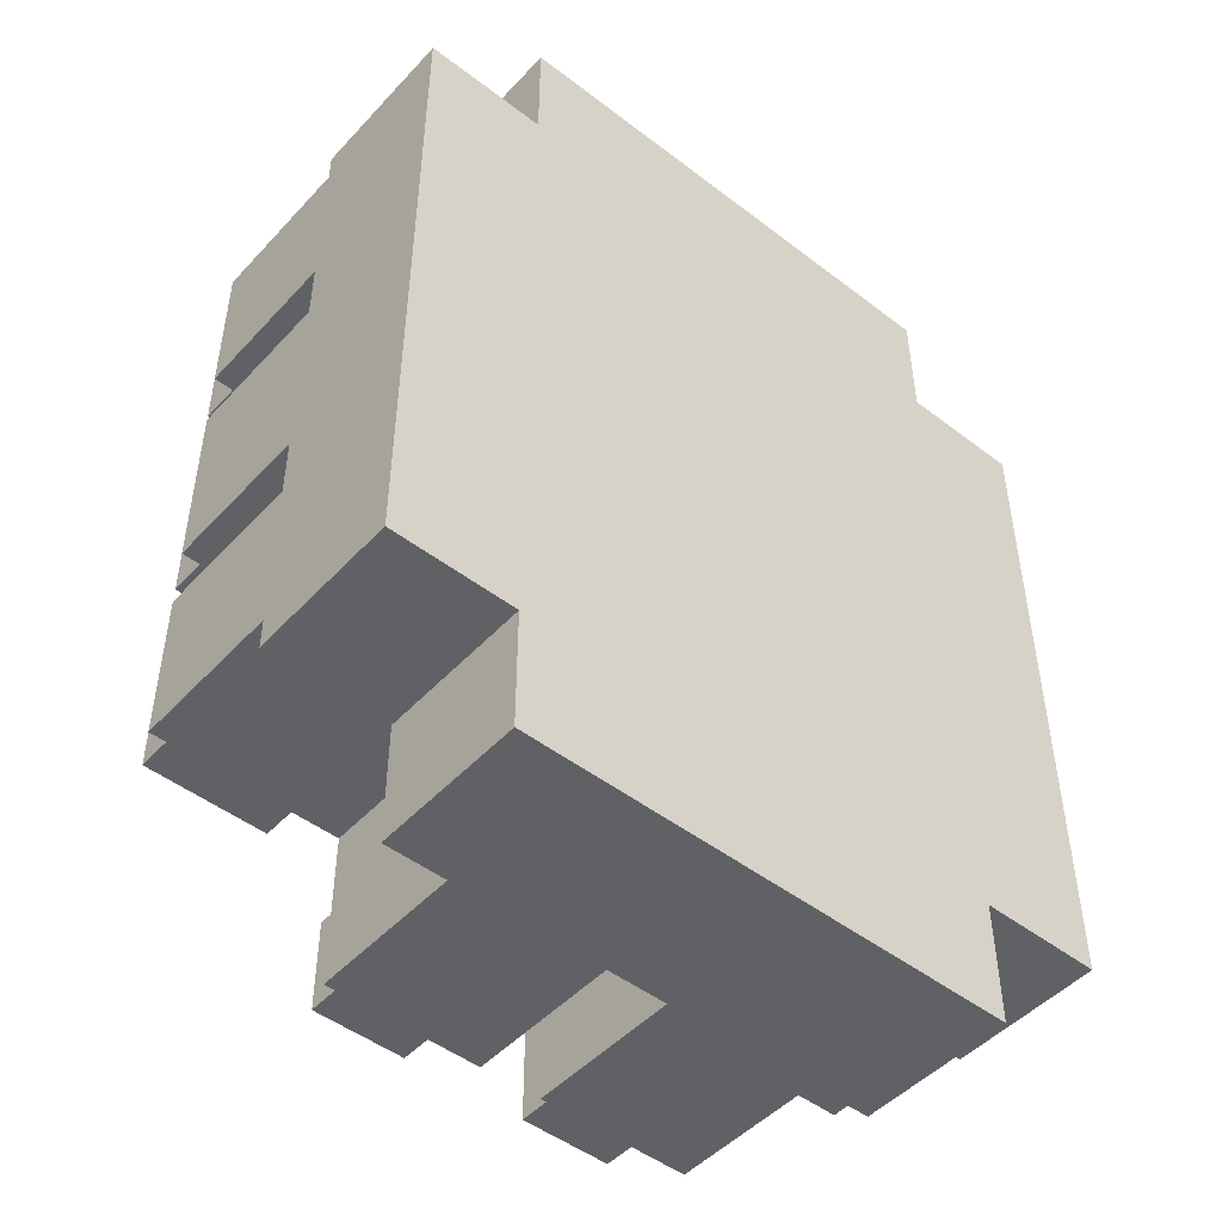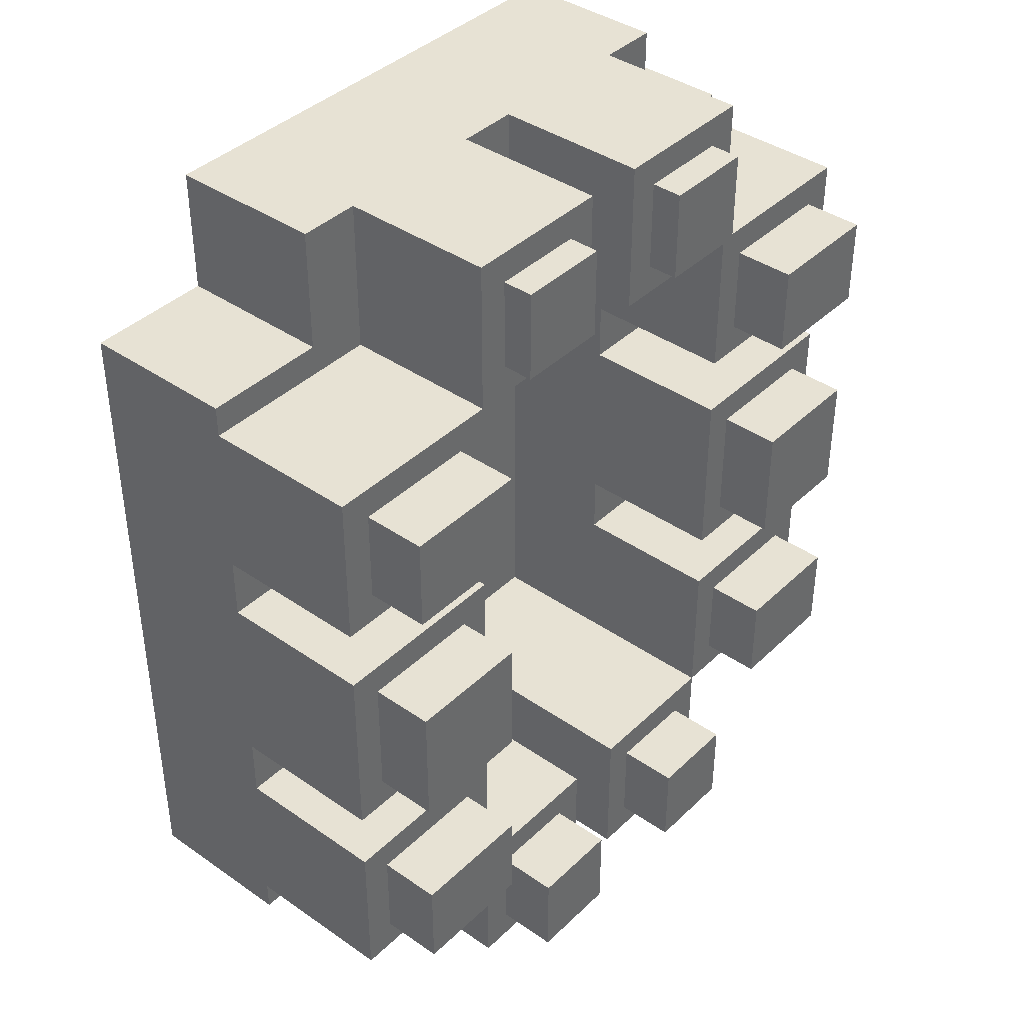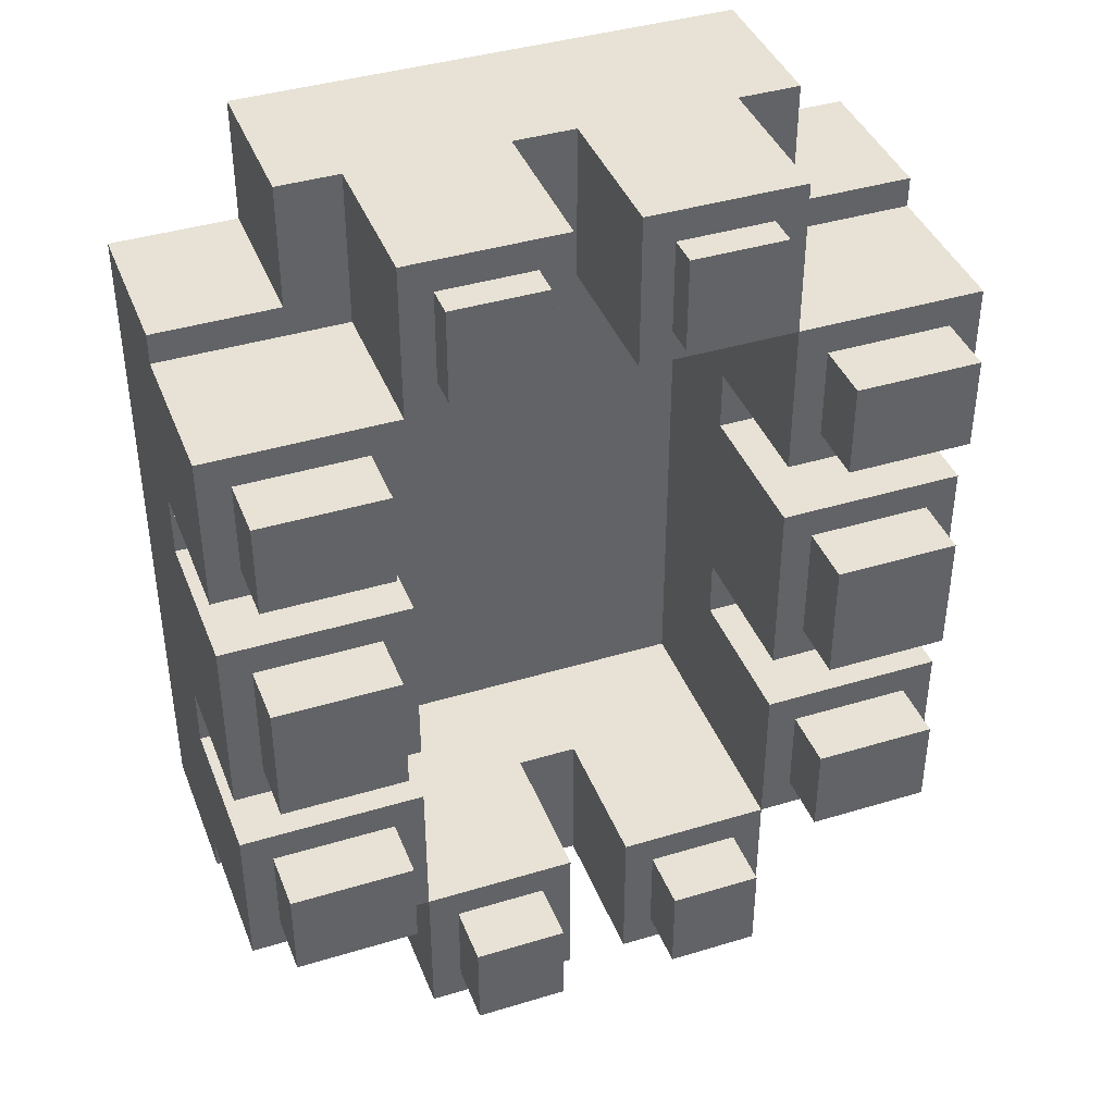
<metadata>
{"format":"obj","ext":"obj","renderer":"f3d","projection":"perspective","resolution":1024,"background":"white","views":[{"elev":-48.5,"azim":-40.5,"up":"+Z"},{"elev":40.0,"azim":130.6,"up":"+Z"},{"elev":40.5,"azim":159.6,"up":"+Z"}]}
</metadata>
<code>
o
v -1.2 6 1.1
v -1.2 6 -1.1
v -1.2 6.5 1.1
v -1.2 6.5 1
v -1.2 6.5 0.5
v -1.2 6.5 0.3
v -1.2 6.5 -0.3
v -1.2 6.5 -0.5
v -1.2 6.5 -1
v -1.2 6.5 -1.1
v -1.2 7 1
v -1.2 7 0.5
v -1.2 7 0.3
v -1.2 7 -0.3
v -1.2 7 -0.5
v -1.2 7 -1
v -1.1 7 0.9
v -1.1 7 0.6
v -1.1 7 0.2
v -1.1 7 -0.2
v -1.1 7 -0.6
v -1.1 7 -0.9
v -1.1 7.2 0.9
v -1.1 7.2 0.6
v -1.1 7.2 0.2
v -1.1 7.2 -0.2
v -1.1 7.2 -0.6
v -1.1 7.2 -0.9
v -0.8 6 1.5
v -0.8 6 1.1
v -0.8 6 -1.1
v -0.8 6 -1.5
v -0.8 6.5 1.5
v -0.8 6.5 1.1
v -0.8 6.5 -1.1
v -0.8 6.5 -1.5
v -0.6 6.5 1.5
v -0.6 6.5 1
v -0.6 6.5 -1
v -0.6 6.5 -1.5
v -0.6 7 1.5
v -0.6 7 1
v -0.6 7 -1
v -0.6 7 -1.5
v -0.5 7 1.4
v -0.5 7 1.1
v -0.5 7 -1.1
v -0.5 7 -1.4
v -0.5 7.1 1.4
v -0.5 7.1 1.1
v -0.5 7.2 -1.1
v -0.5 7.2 -1.4
v 0.1 6.5 1.5
v 0.1 6.5 1
v 0.1 6.5 -1
v 0.1 6.5 -1.5
v 0.1 7 1.5
v 0.1 7 1
v 0.1 7 -1
v 0.1 7 -1.5
v 0.2 7 1.4
v 0.2 7 1.1
v 0.2 7 -1.1
v 0.2 7 -1.4
v 0.2 7.1 1.4
v 0.2 7.1 1.1
v 0.2 7.2 -1.1
v 0.2 7.2 -1.4
v 0.6 6.1 1
v 0.6 6.1 -1
v 0.6 6.5 0.5
v 0.6 6.5 0.3
v 0.6 6.5 -0.3
v 0.6 6.5 -0.5
v 0.6 7 1
v 0.6 7 0.5
v 0.6 7 0.3
v 0.6 7 -0.3
v 0.6 7 -0.5
v 0.6 7 -1
v 0.7 7 0.9
v 0.7 7 0.6
v 0.7 7 0.2
v 0.7 7 -0.2
v 0.7 7 -0.6
v 0.7 7 -0.9
v 0.7 7.2 0.9
v 0.7 7.2 0.6
v 0.7 7.2 0.2
v 0.7 7.2 -0.2
v 0.7 7.2 -0.6
v 0.7 7.2 -0.9
v -0.7 7 0.9
v -0.7 7 0.6
v -0.7 7 0.2
v -0.7 7 -0.2
v -0.7 7 -0.6
v -0.7 7 -0.9
v -0.7 7.2 0.9
v -0.7 7.2 0.6
v -0.7 7.2 0.2
v -0.7 7.2 -0.2
v -0.7 7.2 -0.6
v -0.7 7.2 -0.9
v -0.6 6.1 1
v -0.6 6.1 -1
v -0.6 6.5 0.5
v -0.6 6.5 0.3
v -0.6 6.5 -0.3
v -0.6 6.5 -0.5
v -0.6 7 1
v -0.6 7 0.5
v -0.6 7 0.3
v -0.6 7 -0.3
v -0.6 7 -0.5
v -0.6 7 -1
v -0.2 7 1.4
v -0.2 7 1.1
v -0.2 7 -1.1
v -0.2 7 -1.4
v -0.2 7.1 1.4
v -0.2 7.1 1.1
v -0.2 7.2 -1.1
v -0.2 7.2 -1.4
v -0.1 6.5 1.5
v -0.1 6.5 1
v -0.1 6.5 -1
v -0.1 6.5 -1.5
v -0.1 7 1.5
v -0.1 7 1
v -0.1 7 -1
v -0.1 7 -1.5
v 0.5 7 1.4
v 0.5 7 1.1
v 0.5 7 -1.1
v 0.5 7 -1.4
v 0.5 7.1 1.4
v 0.5 7.1 1.1
v 0.5 7.2 -1.1
v 0.5 7.2 -1.4
v 0.6 6.5 1.5
v 0.6 6.5 1
v 0.6 6.5 -1
v 0.6 6.5 -1.5
v 0.6 7 1.5
v 0.6 7 1
v 0.6 7 -1
v 0.6 7 -1.5
v 0.8 6 1.5
v 0.8 6 1.1
v 0.8 6 -1.1
v 0.8 6 -1.5
v 0.8 6.5 1.5
v 0.8 6.5 1.1
v 0.8 6.5 -1.1
v 0.8 6.5 -1.5
v 1.1 7 0.9
v 1.1 7 0.6
v 1.1 7 0.2
v 1.1 7 -0.2
v 1.1 7 -0.6
v 1.1 7 -0.9
v 1.1 7.2 0.9
v 1.1 7.2 0.6
v 1.1 7.2 0.2
v 1.1 7.2 -0.2
v 1.1 7.2 -0.6
v 1.1 7.2 -0.9
v 1.2 6 1.1
v 1.2 6 -1.1
v 1.2 6.5 1.1
v 1.2 6.5 1
v 1.2 6.5 0.5
v 1.2 6.5 0.3
v 1.2 6.5 -0.3
v 1.2 6.5 -0.5
v 1.2 6.5 -1
v 1.2 6.5 -1.1
v 1.2 7 1
v 1.2 7 0.5
v 1.2 7 0.3
v 1.2 7 -0.3
v 1.2 7 -0.5
v 1.2 7 -1
v -0.8 6 1.5
v -0.8 6.5 1.5
v -0.6 6.5 1.5
v -0.6 7 1.5
v -0.1 6.5 1.5
v -0.1 7 1.5
v 0.1 6.5 1.5
v 0.1 7 1.5
v 0.6 6.5 1.5
v 0.6 7 1.5
v 0.8 6 1.5
v 0.8 6.5 1.5
v -0.5 7 1.4
v -0.5 7.1 1.4
v -0.2 7 1.4
v -0.2 7.1 1.4
v 0.2 7 1.4
v 0.2 7.1 1.4
v 0.5 7 1.4
v 0.5 7.1 1.4
v -1.2 6 1.1
v -1.2 6.5 1.1
v -0.8 6 1.1
v -0.8 6.5 1.1
v 0.8 6 1.1
v 0.8 6.5 1.1
v 1.2 6 1.1
v 1.2 6.5 1.1
v -1.2 6.5 1
v -1.2 7 1
v -0.6 6.5 1
v -0.6 7 1
v 0.6 6.5 1
v 0.6 7 1
v 1.2 6.5 1
v 1.2 7 1
v -1.1 7 0.9
v -1.1 7.2 0.9
v -0.7 7 0.9
v -0.7 7.2 0.9
v 0.7 7 0.9
v 0.7 7.2 0.9
v 1.1 7 0.9
v 1.1 7.2 0.9
v -1.2 6.5 0.3
v -1.2 7 0.3
v -0.6 6.5 0.3
v -0.6 7 0.3
v 0.6 6.5 0.3
v 0.6 7 0.3
v 1.2 6.5 0.3
v 1.2 7 0.3
v -1.1 7 0.2
v -1.1 7.2 0.2
v -0.7 7 0.2
v -0.7 7.2 0.2
v 0.7 7 0.2
v 0.7 7.2 0.2
v 1.1 7 0.2
v 1.1 7.2 0.2
v -1.2 6.5 -0.5
v -1.2 7 -0.5
v -0.6 6.5 -0.5
v -0.6 7 -0.5
v 0.6 6.5 -0.5
v 0.6 7 -0.5
v 1.2 6.5 -0.5
v 1.2 7 -0.5
v -1.1 7 -0.6
v -1.1 7.2 -0.6
v -0.7 7 -0.6
v -0.7 7.2 -0.6
v 0.7 7 -0.6
v 0.7 7.2 -0.6
v 1.1 7 -0.6
v 1.1 7.2 -0.6
v -0.6 6.1 -1
v -0.6 7 -1
v -0.1 6.5 -1
v -0.1 7 -1
v 0.1 6.5 -1
v 0.1 7 -1
v 0.6 6.1 -1
v 0.6 7 -1
v -0.5 7 -1.1
v -0.5 7.2 -1.1
v -0.2 7 -1.1
v -0.2 7.2 -1.1
v 0.2 7 -1.1
v 0.2 7.2 -1.1
v 0.5 7 -1.1
v 0.5 7.2 -1.1
v -0.5 7 1.1
v -0.5 7.1 1.1
v -0.2 7 1.1
v -0.2 7.1 1.1
v 0.2 7 1.1
v 0.2 7.1 1.1
v 0.5 7 1.1
v 0.5 7.1 1.1
v -0.6 6.1 1
v -0.6 7 1
v -0.1 6.5 1
v -0.1 7 1
v 0.1 6.5 1
v 0.1 7 1
v 0.6 6.1 1
v 0.6 7 1
v -1.1 7 0.6
v -1.1 7.2 0.6
v -0.7 7 0.6
v -0.7 7.2 0.6
v 0.7 7 0.6
v 0.7 7.2 0.6
v 1.1 7 0.6
v 1.1 7.2 0.6
v -1.2 6.5 0.5
v -1.2 7 0.5
v -0.6 6.5 0.5
v -0.6 7 0.5
v 0.6 6.5 0.5
v 0.6 7 0.5
v 1.2 6.5 0.5
v 1.2 7 0.5
v -1.1 7 -0.2
v -1.1 7.2 -0.2
v -0.7 7 -0.2
v -0.7 7.2 -0.2
v 0.7 7 -0.2
v 0.7 7.2 -0.2
v 1.1 7 -0.2
v 1.1 7.2 -0.2
v -1.2 6.5 -0.3
v -1.2 7 -0.3
v -0.6 6.5 -0.3
v -0.6 7 -0.3
v 0.6 6.5 -0.3
v 0.6 7 -0.3
v 1.2 6.5 -0.3
v 1.2 7 -0.3
v -1.1 7 -0.9
v -1.1 7.2 -0.9
v -0.7 7 -0.9
v -0.7 7.2 -0.9
v 0.7 7 -0.9
v 0.7 7.2 -0.9
v 1.1 7 -0.9
v 1.1 7.2 -0.9
v -1.2 6.5 -1
v -1.2 7 -1
v -0.6 6.5 -1
v -0.6 7 -1
v 0.6 6.5 -1
v 0.6 7 -1
v 1.2 6.5 -1
v 1.2 7 -1
v -1.2 6 -1.1
v -1.2 6.5 -1.1
v -0.8 6 -1.1
v -0.8 6.5 -1.1
v 0.8 6 -1.1
v 0.8 6.5 -1.1
v 1.2 6 -1.1
v 1.2 6.5 -1.1
v -0.5 7 -1.4
v -0.5 7.2 -1.4
v -0.2 7 -1.4
v -0.2 7.2 -1.4
v 0.2 7 -1.4
v 0.2 7.2 -1.4
v 0.5 7 -1.4
v 0.5 7.2 -1.4
v -0.8 6 -1.5
v -0.8 6.5 -1.5
v -0.6 6.5 -1.5
v -0.6 7 -1.5
v -0.1 6.5 -1.5
v -0.1 7 -1.5
v 0.1 6.5 -1.5
v 0.1 7 -1.5
v 0.6 6.5 -1.5
v 0.6 7 -1.5
v 0.8 6 -1.5
v 0.8 6.5 -1.5
v -0.8 6 1.5
v 0.8 6 1.5
v -1.2 6 1.1
v -0.8 6 1.1
v 0.8 6 1.1
v 1.2 6 1.1
v -1.2 6 -1.1
v -0.8 6 -1.1
v 0.8 6 -1.1
v 1.2 6 -1.1
v -0.8 6 -1.5
v 0.8 6 -1.5
v -0.6 6.1 1
v 0.6 6.1 1
v -0.6 6.1 -1
v 0.6 6.1 -1
v -0.8 6.5 1.5
v -0.6 6.5 1.5
v -0.1 6.5 1.5
v 0.1 6.5 1.5
v 0.6 6.5 1.5
v 0.8 6.5 1.5
v -1.2 6.5 1.1
v -0.8 6.5 1.1
v 0.8 6.5 1.1
v 1.2 6.5 1.1
v -1.2 6.5 1
v -0.6 6.5 1
v -0.1 6.5 1
v 0.1 6.5 1
v 0.6 6.5 1
v 1.2 6.5 1
v -1.2 6.5 0.5
v -0.6 6.5 0.5
v 0.6 6.5 0.5
v 1.2 6.5 0.5
v -1.2 6.5 0.3
v -0.6 6.5 0.3
v 0.6 6.5 0.3
v 1.2 6.5 0.3
v -1.2 6.5 -0.3
v -0.6 6.5 -0.3
v 0.6 6.5 -0.3
v 1.2 6.5 -0.3
v -1.2 6.5 -0.5
v -0.6 6.5 -0.5
v 0.6 6.5 -0.5
v 1.2 6.5 -0.5
v -1.2 6.5 -1
v -0.6 6.5 -1
v -0.1 6.5 -1
v 0.1 6.5 -1
v 0.6 6.5 -1
v 1.2 6.5 -1
v -1.2 6.5 -1.1
v -0.8 6.5 -1.1
v 0.8 6.5 -1.1
v 1.2 6.5 -1.1
v -0.8 6.5 -1.5
v -0.6 6.5 -1.5
v -0.1 6.5 -1.5
v 0.1 6.5 -1.5
v 0.6 6.5 -1.5
v 0.8 6.5 -1.5
v -0.6 7 1.5
v -0.1 7 1.5
v 0.1 7 1.5
v 0.6 7 1.5
v -0.5 7 1.4
v -0.2 7 1.4
v 0.2 7 1.4
v 0.5 7 1.4
v -0.5 7 1.1
v -0.2 7 1.1
v 0.2 7 1.1
v 0.5 7 1.1
v -1.2 7 1
v -0.6 7 1
v -0.1 7 1
v 0.1 7 1
v 0.6 7 1
v 1.2 7 1
v -1.1 7 0.9
v -0.7 7 0.9
v 0.7 7 0.9
v 1.1 7 0.9
v -1.1 7 0.6
v -0.7 7 0.6
v 0.7 7 0.6
v 1.1 7 0.6
v -1.2 7 0.5
v -0.6 7 0.5
v 0.6 7 0.5
v 1.2 7 0.5
v -1.2 7 0.3
v -0.6 7 0.3
v 0.6 7 0.3
v 1.2 7 0.3
v -1.1 7 0.2
v -0.7 7 0.2
v 0.7 7 0.2
v 1.1 7 0.2
v -1.1 7 -0.2
v -0.7 7 -0.2
v 0.7 7 -0.2
v 1.1 7 -0.2
v -1.2 7 -0.3
v -0.6 7 -0.3
v 0.6 7 -0.3
v 1.2 7 -0.3
v -1.2 7 -0.5
v -0.6 7 -0.5
v 0.6 7 -0.5
v 1.2 7 -0.5
v -1.1 7 -0.6
v -0.7 7 -0.6
v 0.7 7 -0.6
v 1.1 7 -0.6
v -1.1 7 -0.9
v -0.7 7 -0.9
v 0.7 7 -0.9
v 1.1 7 -0.9
v -1.2 7 -1
v -0.6 7 -1
v -0.1 7 -1
v 0.1 7 -1
v 0.6 7 -1
v 1.2 7 -1
v -0.5 7 -1.1
v -0.2 7 -1.1
v 0.2 7 -1.1
v 0.5 7 -1.1
v -0.5 7 -1.4
v -0.2 7 -1.4
v 0.2 7 -1.4
v 0.5 7 -1.4
v -0.6 7 -1.5
v -0.1 7 -1.5
v 0.1 7 -1.5
v 0.6 7 -1.5
v -0.5 7.1 1.4
v -0.2 7.1 1.4
v 0.2 7.1 1.4
v 0.5 7.1 1.4
v -0.5 7.1 1.1
v -0.2 7.1 1.1
v 0.2 7.1 1.1
v 0.5 7.1 1.1
v -1.1 7.2 0.9
v -0.7 7.2 0.9
v 0.7 7.2 0.9
v 1.1 7.2 0.9
v -1.1 7.2 0.6
v -0.7 7.2 0.6
v 0.7 7.2 0.6
v 1.1 7.2 0.6
v -1.1 7.2 0.2
v -0.7 7.2 0.2
v 0.7 7.2 0.2
v 1.1 7.2 0.2
v -1.1 7.2 -0.2
v -0.7 7.2 -0.2
v 0.7 7.2 -0.2
v 1.1 7.2 -0.2
v -1.1 7.2 -0.6
v -0.7 7.2 -0.6
v 0.7 7.2 -0.6
v 1.1 7.2 -0.6
v -1.1 7.2 -0.9
v -0.7 7.2 -0.9
v 0.7 7.2 -0.9
v 1.1 7.2 -0.9
v -0.5 7.2 -1.1
v -0.2 7.2 -1.1
v 0.2 7.2 -1.1
v 0.5 7.2 -1.1
v -0.5 7.2 -1.4
v -0.2 7.2 -1.4
v 0.2 7.2 -1.4
v 0.5 7.2 -1.4
f 3 2 1
f 4 2 3
f 5 2 4
f 6 2 5
f 7 2 6
f 8 2 7
f 9 2 8
f 10 2 9
f 11 5 4
f 12 5 11
f 13 7 6
f 14 7 13
f 15 9 8
f 16 9 15
f 23 18 17
f 24 18 23
f 25 20 19
f 26 20 25
f 27 22 21
f 28 22 27
f 33 30 29
f 34 30 33
f 35 32 31
f 36 32 35
f 41 38 37
f 42 38 41
f 43 40 39
f 44 40 43
f 49 46 45
f 50 46 49
f 51 48 47
f 52 48 51
f 57 54 53
f 58 54 57
f 59 56 55
f 60 56 59
f 65 62 61
f 66 62 65
f 67 64 63
f 68 64 67
f 71 70 69
f 72 70 71
f 73 70 72
f 74 70 73
f 75 71 69
f 76 71 75
f 77 73 72
f 78 73 77
f 79 70 74
f 80 70 79
f 87 82 81
f 88 82 87
f 89 84 83
f 90 84 89
f 91 86 85
f 92 86 91
f 93 94 99
f 99 94 100
f 95 96 101
f 101 96 102
f 97 98 103
f 103 98 104
f 105 106 107
f 107 106 108
f 108 106 109
f 109 106 110
f 105 107 111
f 111 107 112
f 108 109 113
f 113 109 114
f 110 106 115
f 115 106 116
f 117 118 121
f 121 118 122
f 119 120 123
f 123 120 124
f 125 126 129
f 129 126 130
f 127 128 131
f 131 128 132
f 133 134 137
f 137 134 138
f 135 136 139
f 139 136 140
f 141 142 145
f 145 142 146
f 143 144 147
f 147 144 148
f 149 150 153
f 153 150 154
f 151 152 155
f 155 152 156
f 157 158 163
f 163 158 164
f 159 160 165
f 165 160 166
f 161 162 167
f 167 162 168
f 169 170 171
f 171 170 172
f 172 170 173
f 173 170 174
f 174 170 175
f 175 170 176
f 176 170 177
f 177 170 178
f 172 173 179
f 179 173 180
f 174 175 181
f 181 175 182
f 176 177 183
f 183 177 184
f 187 186 185
f 189 187 185
f 189 188 187
f 190 188 189
f 191 189 185
f 193 191 185
f 193 192 191
f 194 192 193
f 195 193 185
f 196 193 195
f 199 198 197
f 200 198 199
f 203 202 201
f 204 202 203
f 207 206 205
f 208 206 207
f 211 210 209
f 212 210 211
f 215 214 213
f 216 214 215
f 219 218 217
f 220 218 219
f 223 222 221
f 224 222 223
f 227 226 225
f 228 226 227
f 231 230 229
f 232 230 231
f 235 234 233
f 236 234 235
f 239 238 237
f 240 238 239
f 243 242 241
f 244 242 243
f 247 246 245
f 248 246 247
f 251 250 249
f 252 250 251
f 255 254 253
f 256 254 255
f 259 258 257
f 260 258 259
f 263 262 261
f 264 262 263
f 265 263 261
f 267 265 261
f 267 266 265
f 268 266 267
f 271 270 269
f 272 270 271
f 275 274 273
f 276 274 275
f 277 278 279
f 279 278 280
f 281 282 283
f 283 282 284
f 285 286 287
f 287 286 288
f 285 287 289
f 285 289 291
f 289 290 291
f 291 290 292
f 293 294 295
f 295 294 296
f 297 298 299
f 299 298 300
f 301 302 303
f 303 302 304
f 305 306 307
f 307 306 308
f 309 310 311
f 311 310 312
f 313 314 315
f 315 314 316
f 317 318 319
f 319 318 320
f 321 322 323
f 323 322 324
f 325 326 327
f 327 326 328
f 329 330 331
f 331 330 332
f 333 334 335
f 335 334 336
f 337 338 339
f 339 338 340
f 341 342 343
f 343 342 344
f 345 346 347
f 347 346 348
f 349 350 351
f 351 350 352
f 353 354 355
f 355 354 356
f 357 358 359
f 357 359 361
f 359 360 361
f 361 360 362
f 357 361 363
f 357 363 365
f 363 364 365
f 365 364 366
f 357 365 367
f 367 365 368
f 372 370 369
f 373 370 372
f 375 372 371
f 375 374 373
f 375 373 372
f 376 374 375
f 377 374 376
f 378 374 377
f 379 377 376
f 380 377 379
f 381 382 383
f 383 382 384
f 385 386 392
f 389 390 393
f 391 392 395
f 392 386 396
f 395 392 396
f 387 388 397
f 397 388 398
f 393 394 399
f 389 393 399
f 399 394 400
f 401 402 405
f 405 402 406
f 403 404 407
f 407 404 408
f 409 410 413
f 413 410 414
f 411 412 415
f 415 412 416
f 417 418 423
f 423 418 424
f 421 422 425
f 425 422 426
f 424 418 427
f 427 418 428
f 419 420 429
f 429 420 430
f 421 425 431
f 431 425 432
f 433 434 437
f 437 434 438
f 435 436 439
f 439 436 440
f 433 437 441
f 438 434 442
f 435 439 443
f 440 436 444
f 433 441 446
f 441 442 446
f 442 434 447
f 446 442 447
f 443 444 448
f 435 443 448
f 444 436 449
f 448 444 449
f 445 446 451
f 451 446 452
f 449 450 453
f 453 450 454
f 445 451 455
f 452 446 456
f 449 453 457
f 454 450 458
f 445 455 459
f 455 456 459
f 456 446 460
f 459 456 460
f 457 458 461
f 449 457 461
f 458 450 462
f 461 458 462
f 463 464 467
f 467 464 468
f 465 466 469
f 469 466 470
f 463 467 471
f 468 464 472
f 465 469 473
f 470 466 474
f 463 471 475
f 471 472 475
f 472 464 476
f 475 472 476
f 473 474 477
f 465 473 477
f 474 466 478
f 477 474 478
f 479 480 483
f 483 480 484
f 481 482 485
f 485 482 486
f 479 483 487
f 484 480 488
f 481 485 489
f 486 482 490
f 479 487 491
f 487 488 491
f 488 480 492
f 491 488 492
f 489 490 495
f 481 489 495
f 490 482 496
f 495 490 496
f 492 493 497
f 497 493 498
f 494 495 499
f 499 495 500
f 492 497 501
f 498 493 502
f 494 499 503
f 500 495 504
f 492 501 505
f 501 502 505
f 502 493 506
f 505 502 506
f 503 504 507
f 494 503 507
f 504 495 508
f 507 504 508
f 509 510 513
f 513 510 514
f 511 512 515
f 515 512 516
f 517 518 521
f 521 518 522
f 519 520 523
f 523 520 524
f 525 526 529
f 529 526 530
f 527 528 531
f 531 528 532
f 533 534 537
f 537 534 538
f 535 536 539
f 539 536 540
f 541 542 545
f 545 542 546
f 543 544 547
f 547 544 548

</code>
